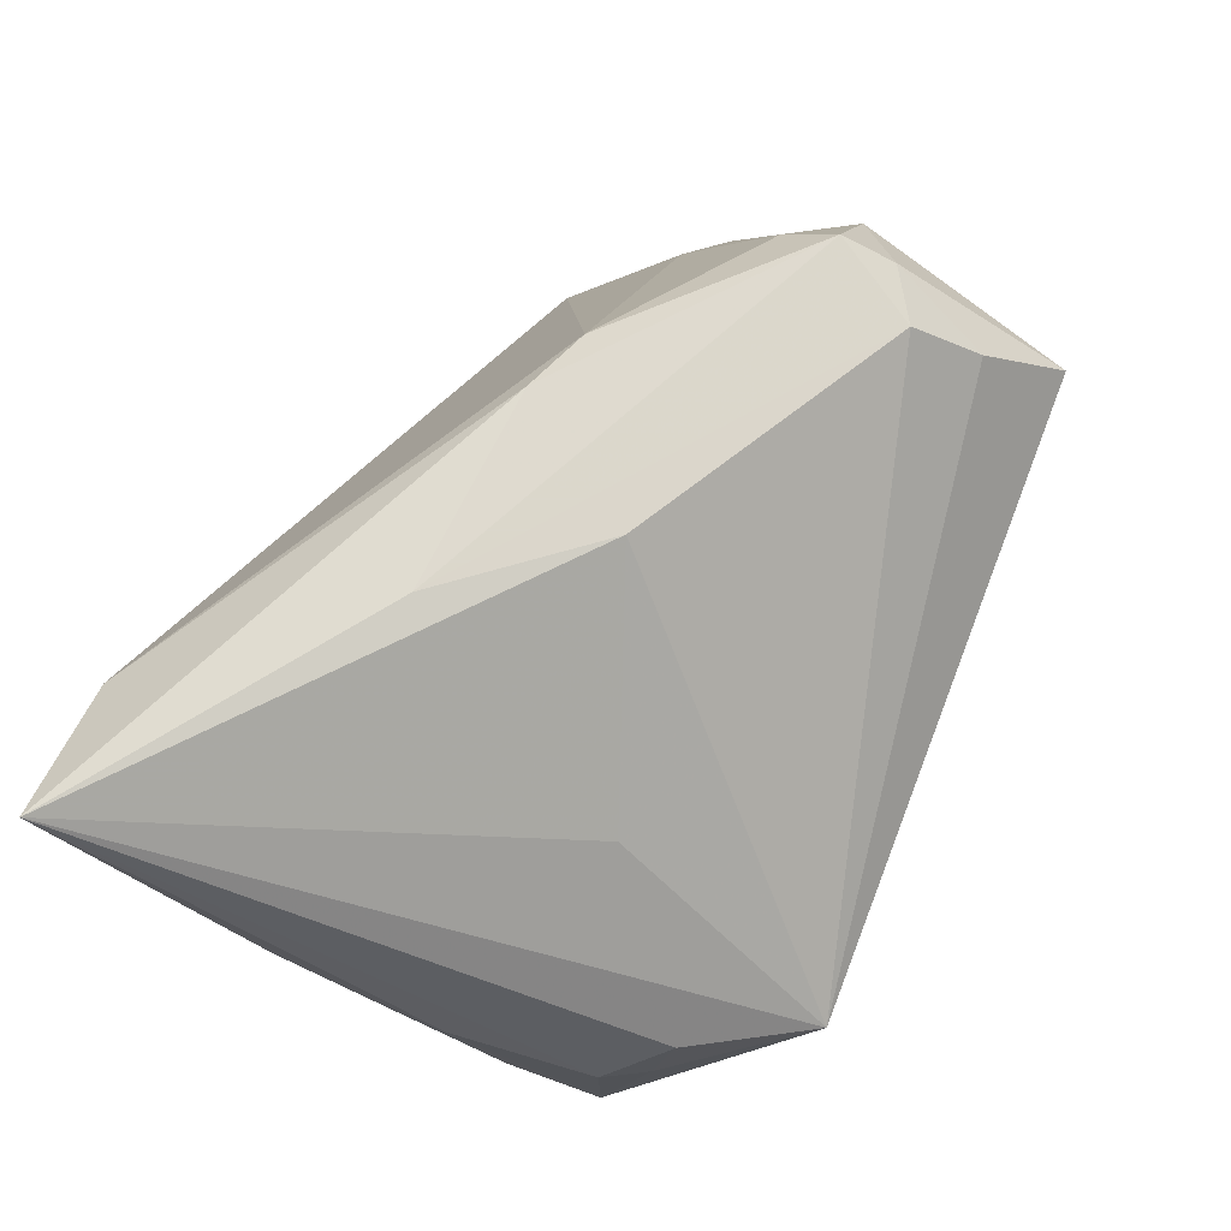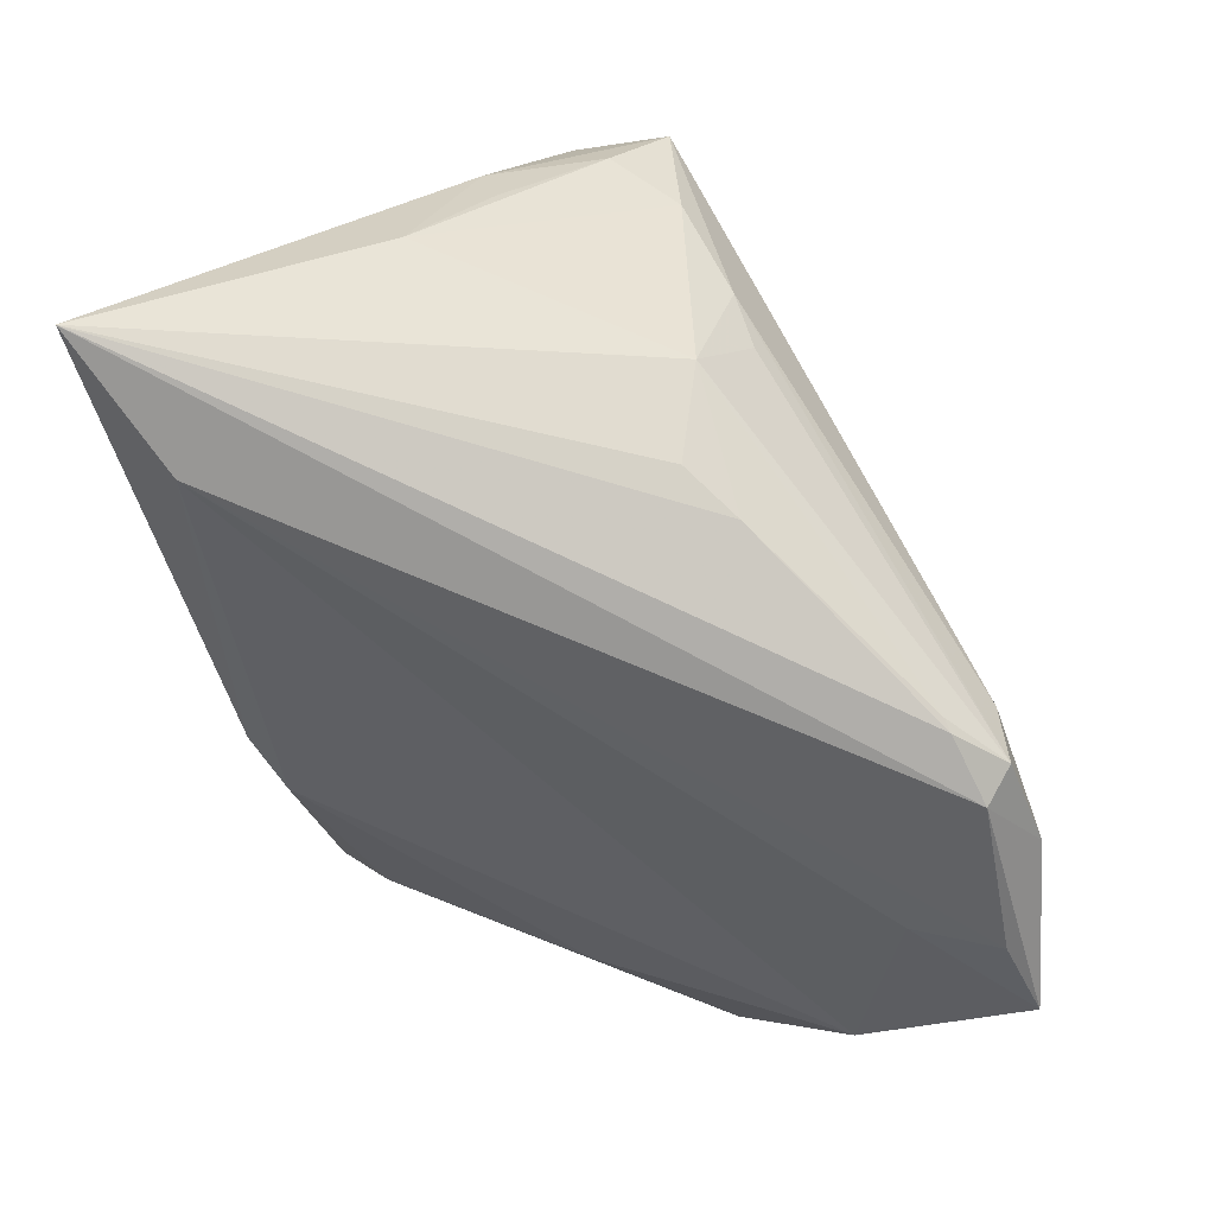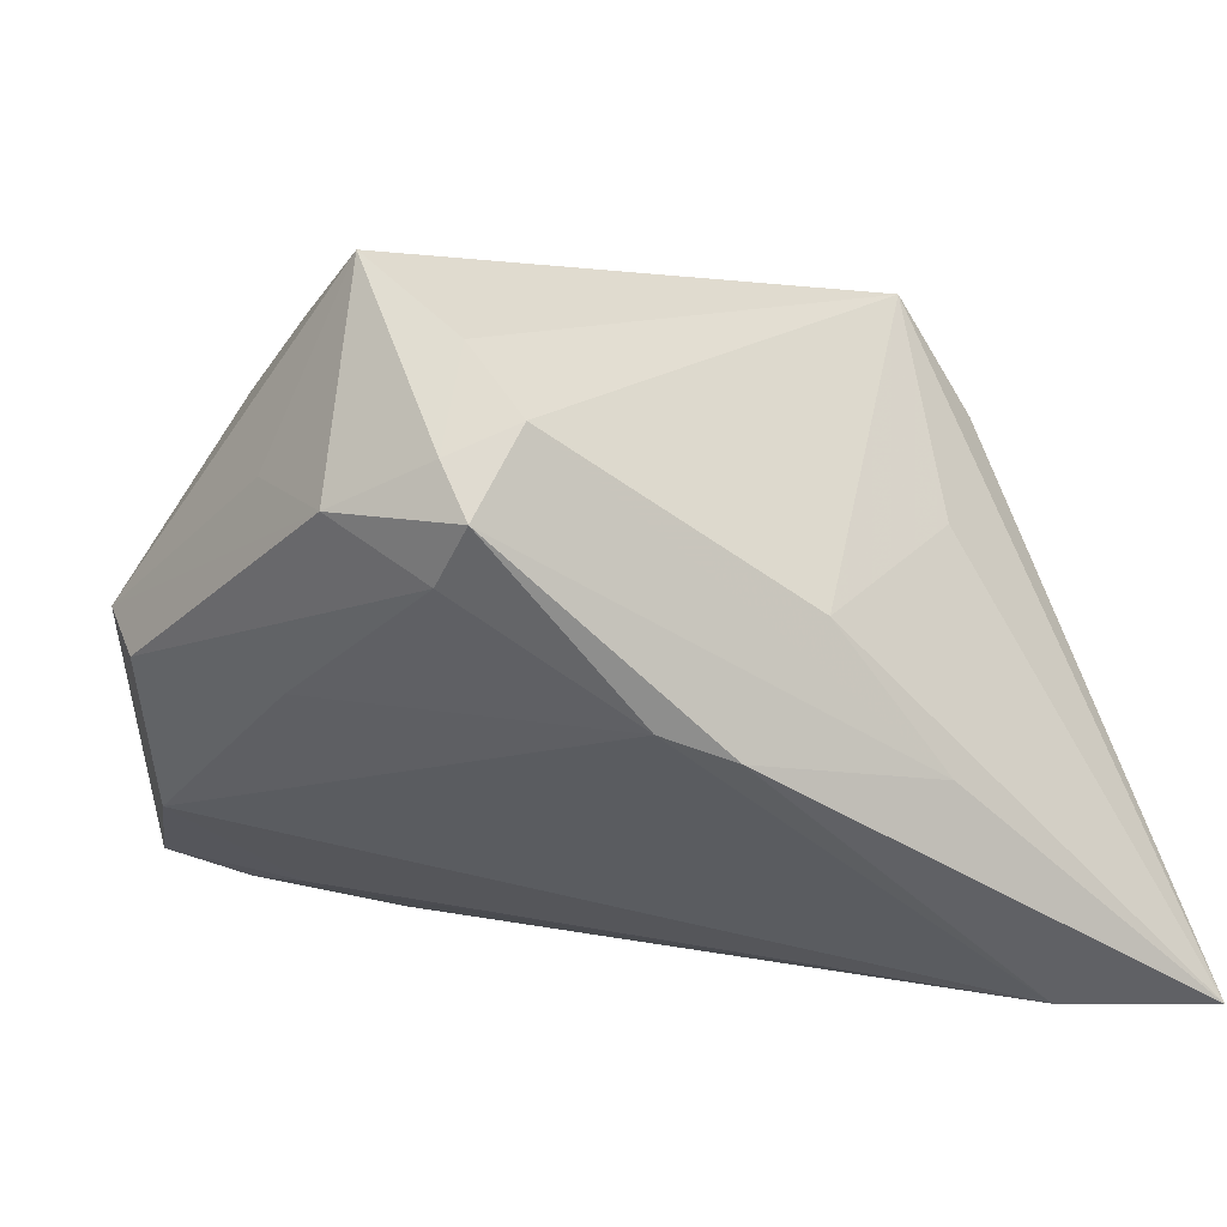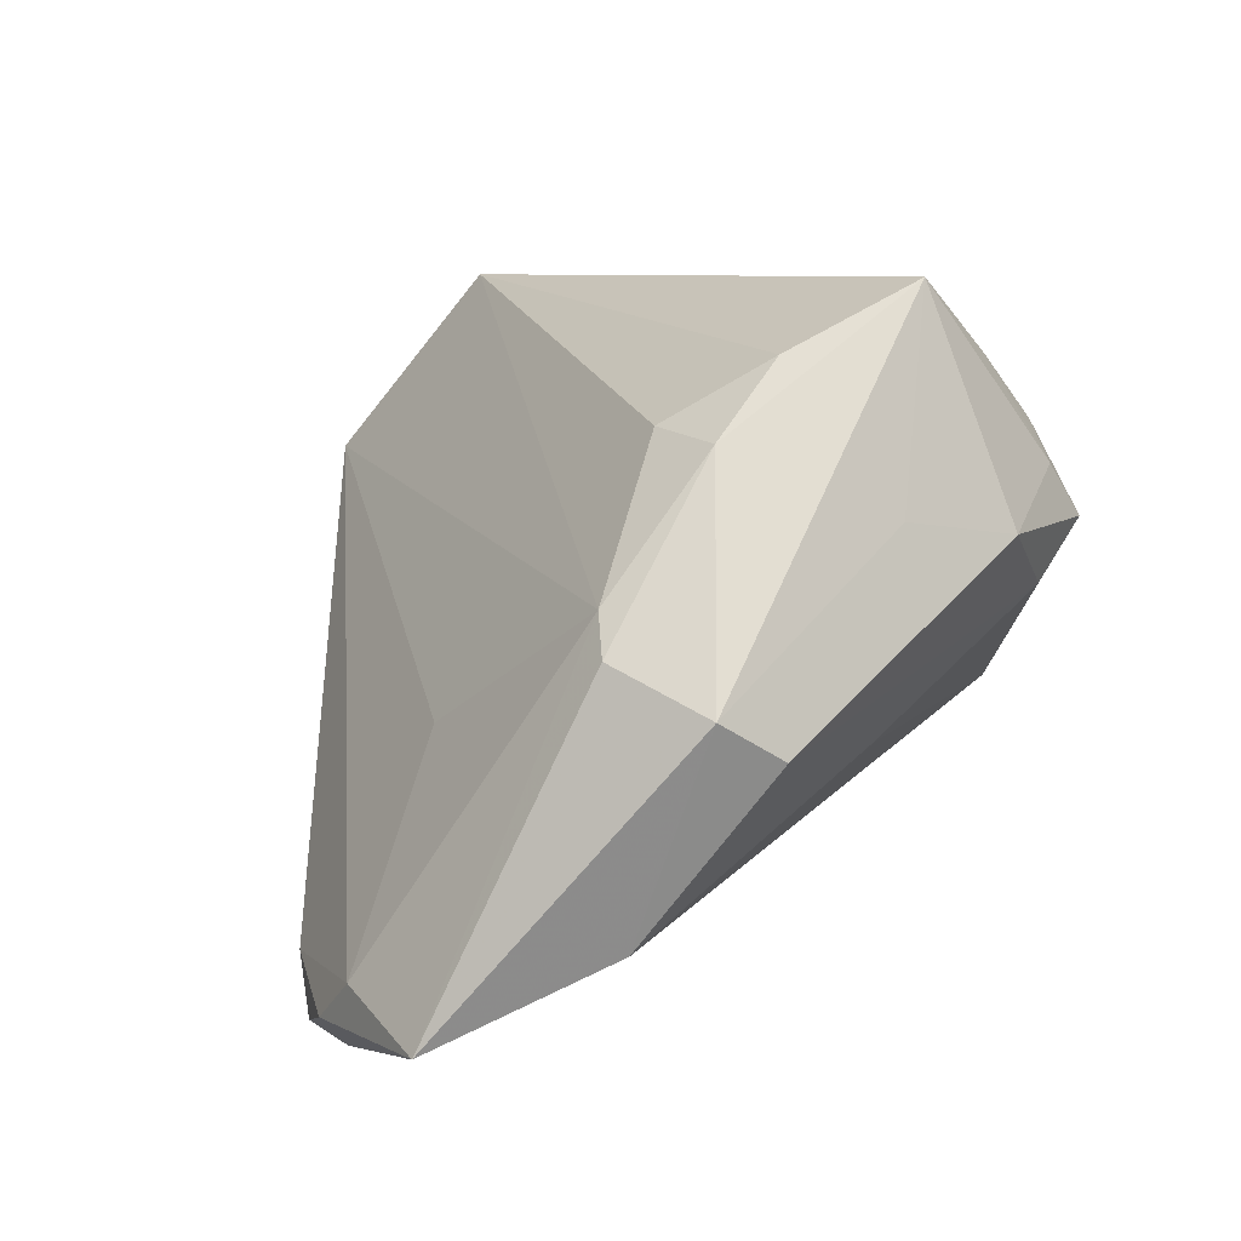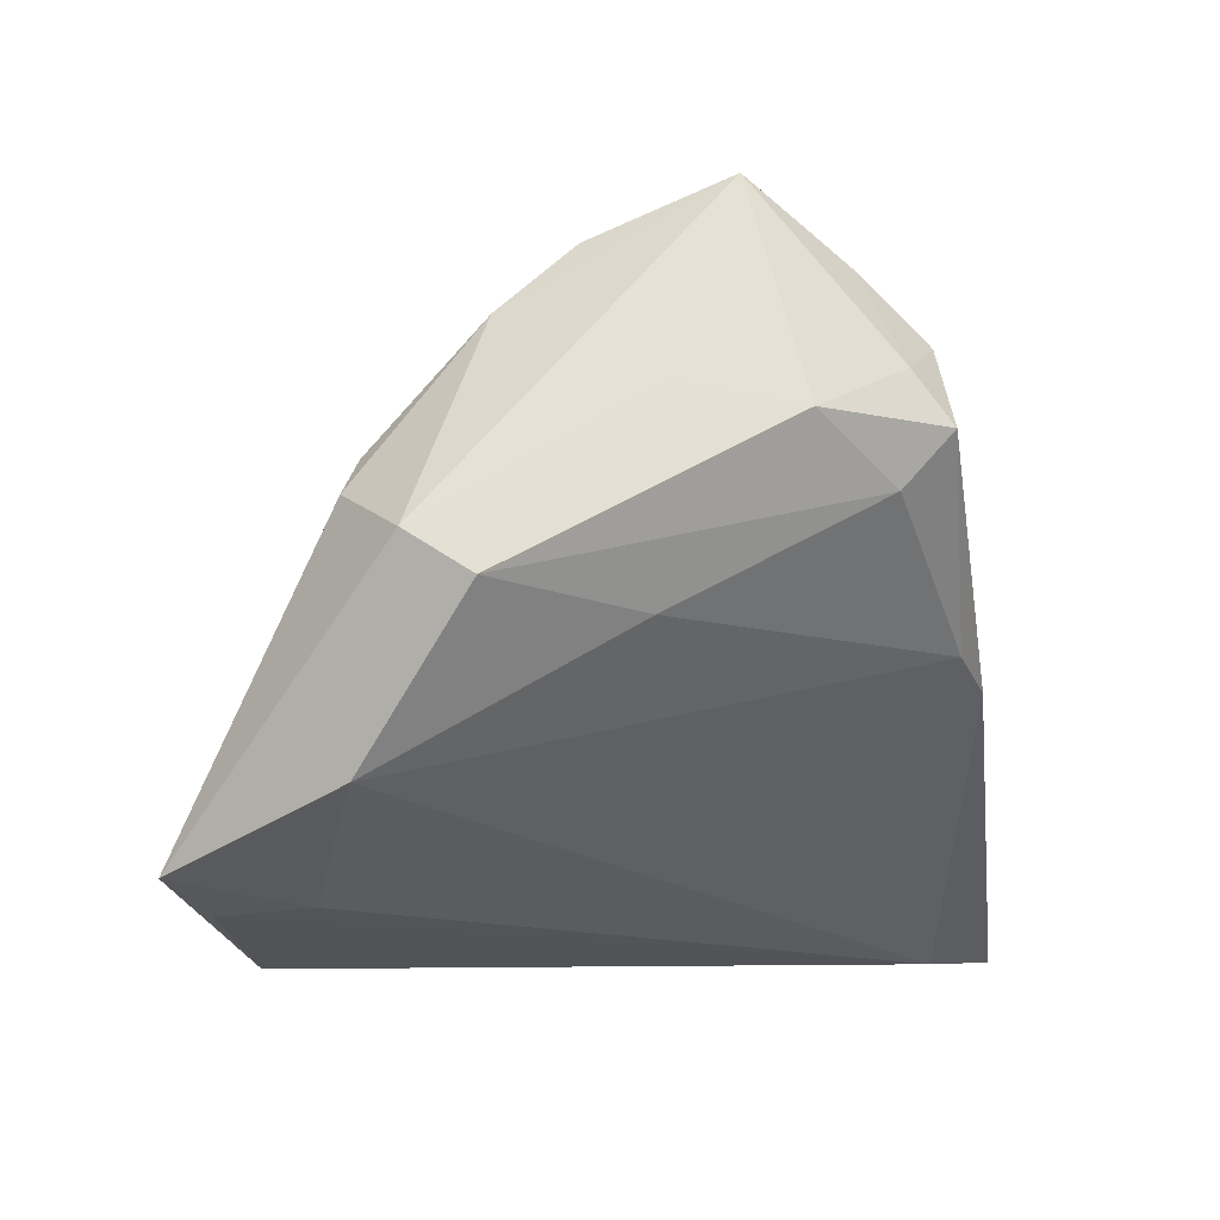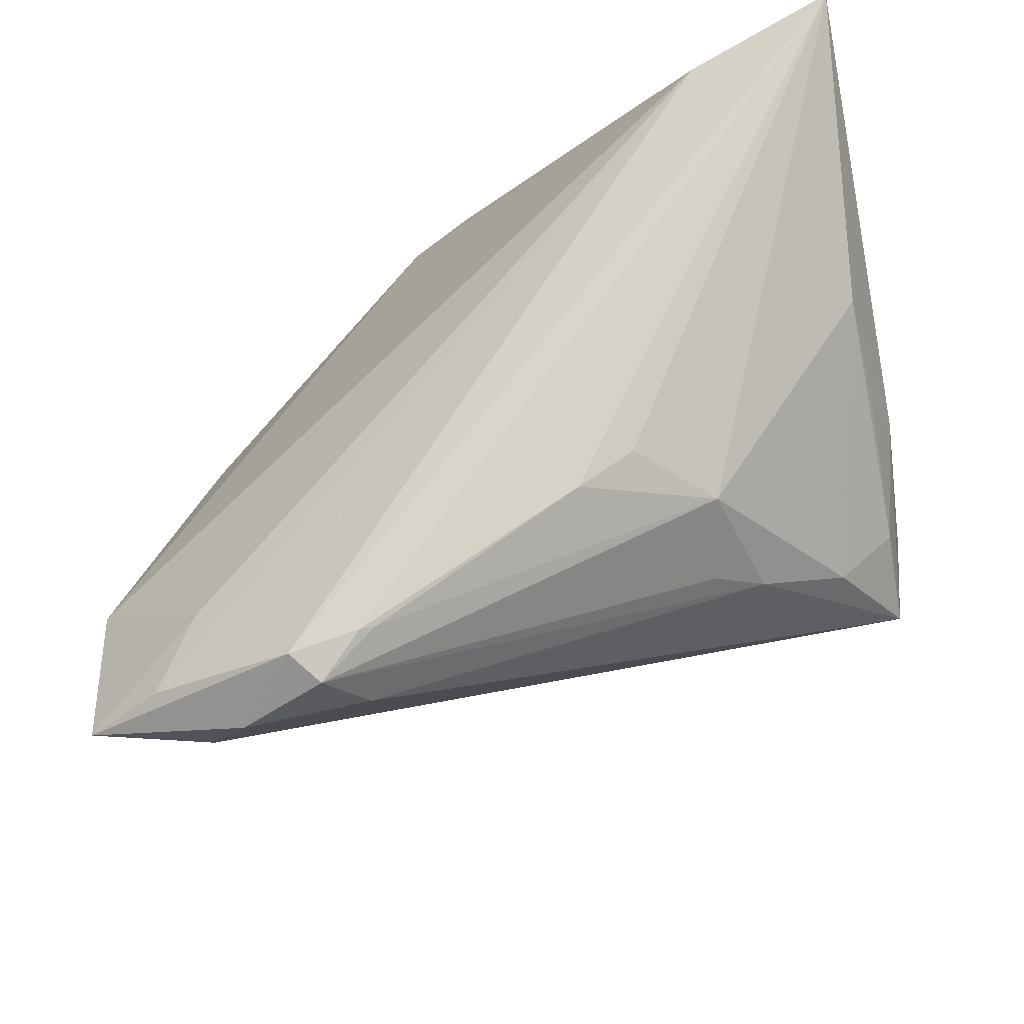
<metadata>
{"format":"obj","ext":"obj","renderer":"f3d","projection":"perspective","resolution":1024,"background":"white","views":[{"elev":65.9,"azim":-72.0,"up":"+Y"},{"elev":-68.2,"azim":-78.4,"up":"+Z"},{"elev":6.8,"azim":157.8,"up":"+Z"},{"elev":11.8,"azim":67.8,"up":"+Z"},{"elev":-6.7,"azim":98.0,"up":"+Z"},{"elev":-28.1,"azim":-161.1,"up":"+Y"}]}
</metadata>
<code>
v 0.004314 -0.03419 -0.03216
v 0.02712 0.02472 0.03315
v 0.02731 -0.04059 -0.02233
v -0.006041 0.03318 0.007192
v 0.004268 0.03616 -0.005754
v -0.03326 0.02956 -0.0337
v -0.03989 -0.01874 0.003445
v 0.005712 -0.03454 -0.03285
v 0.02379 0.03195 0.026
v -0.04095 -0.002518 0.02374
v -0.04615 -0.001359 -0.003982
v -0.04514 -0.01243 0.007261
v 0.03955 0.006859 -0.001232
v 0.0298 -0.01104 0.02819
v 0.04564 -0.02001 -0.01663
v 0.007335 -0.03957 -0.02536
v 0.03163 0.02891 0.01093
v 0.03012 0.03423 0.01702
v -0.03033 -0.01774 -0.01832
v -0.04651 0.00689 -0.01504
v 0.03494 -0.0009254 0.03484
v 0.03185 -0.0365 -0.02852
v -0.04926 0.03616 -0.0337
v 0.05144 -0.007448 0.001201
v 0.03406 0.01431 0.04132
v -0.04463 -0.008535 0.0169
v -0.01839 0.03534 -0.008928
v -0.02318 -0.01472 -0.02661
v -0.03215 -0.02228 -0.004914
v 0.05174 -0.01448 0.005553
v 0.04008 -0.02071 0.01371
v 0.04227 0.008361 0.01999
v -0.0174 -0.0191 -0.02833
v 0.04357 -0.02175 0.009844
v -0.02785 -0.02326 -0.01004
v 0.02126 -0.04166 -0.0275
v 0.01045 -0.03964 -0.03168
v 0.02809 -0.02725 -0.02763
v 0.0192 -0.02911 -0.0005141
v -0.04407 -0.01865 0.01695
v 0.04001 0.02152 0.01759
v -0.02851 0.01545 0.01373
v 0.03136 0.02995 0.02268
v -0.04216 -0.009428 0.02169
v 0.01223 0.0341 -0.002809
v -0.03358 -0.005617 0.0371
v 0.01358 -0.03663 -0.0337
v 0.04131 -0.03892 -0.02506
v 0.03826 -0.008752 0.02751
v -0.04699 -4.599e-05 0.002389
f 46 9 4
f 40 31 46
f 23 46 42
f 42 4 23
f 46 4 42
f 23 4 27
f 27 4 9
f 6 47 23
f 22 47 6
f 48 15 30
f 31 3 48
f 48 47 22
f 16 3 40
f 10 46 23
f 2 9 46
f 46 25 2
f 46 31 14
f 32 25 30
f 18 27 9
f 7 19 29
f 37 16 29
f 29 40 7
f 29 16 40
f 38 6 15
f 22 6 38
f 15 48 38
f 38 48 22
f 5 6 23
f 23 27 5
f 27 18 5
f 31 40 39
f 39 3 31
f 40 3 39
f 34 48 30
f 31 48 34
f 36 48 3
f 36 16 37
f 3 16 36
f 37 47 36
f 47 48 36
f 44 40 46
f 46 10 44
f 7 40 12
f 40 50 12
f 12 50 11
f 20 19 7
f 7 12 20
f 20 12 11
f 23 19 20
f 20 50 23
f 11 50 20
f 49 14 31
f 31 34 49
f 30 25 49
f 49 34 30
f 9 2 43
f 43 18 9
f 43 2 25
f 30 15 24
f 15 13 24
f 24 13 17
f 28 19 23
f 23 33 28
f 28 33 19
f 37 19 1
f 19 33 1
f 35 19 37
f 37 29 35
f 35 29 19
f 17 13 45
f 45 13 15
f 45 18 17
f 45 5 18
f 15 6 45
f 6 5 45
f 26 44 10
f 26 10 23
f 23 50 26
f 40 44 26
f 26 50 40
f 21 49 25
f 14 49 21
f 21 25 46
f 46 14 21
f 18 43 41
f 25 32 41
f 41 43 25
f 41 32 30
f 30 24 41
f 17 18 41
f 41 24 17
f 8 47 37
f 37 1 8
f 23 47 8
f 8 33 23
f 8 1 33

</code>
